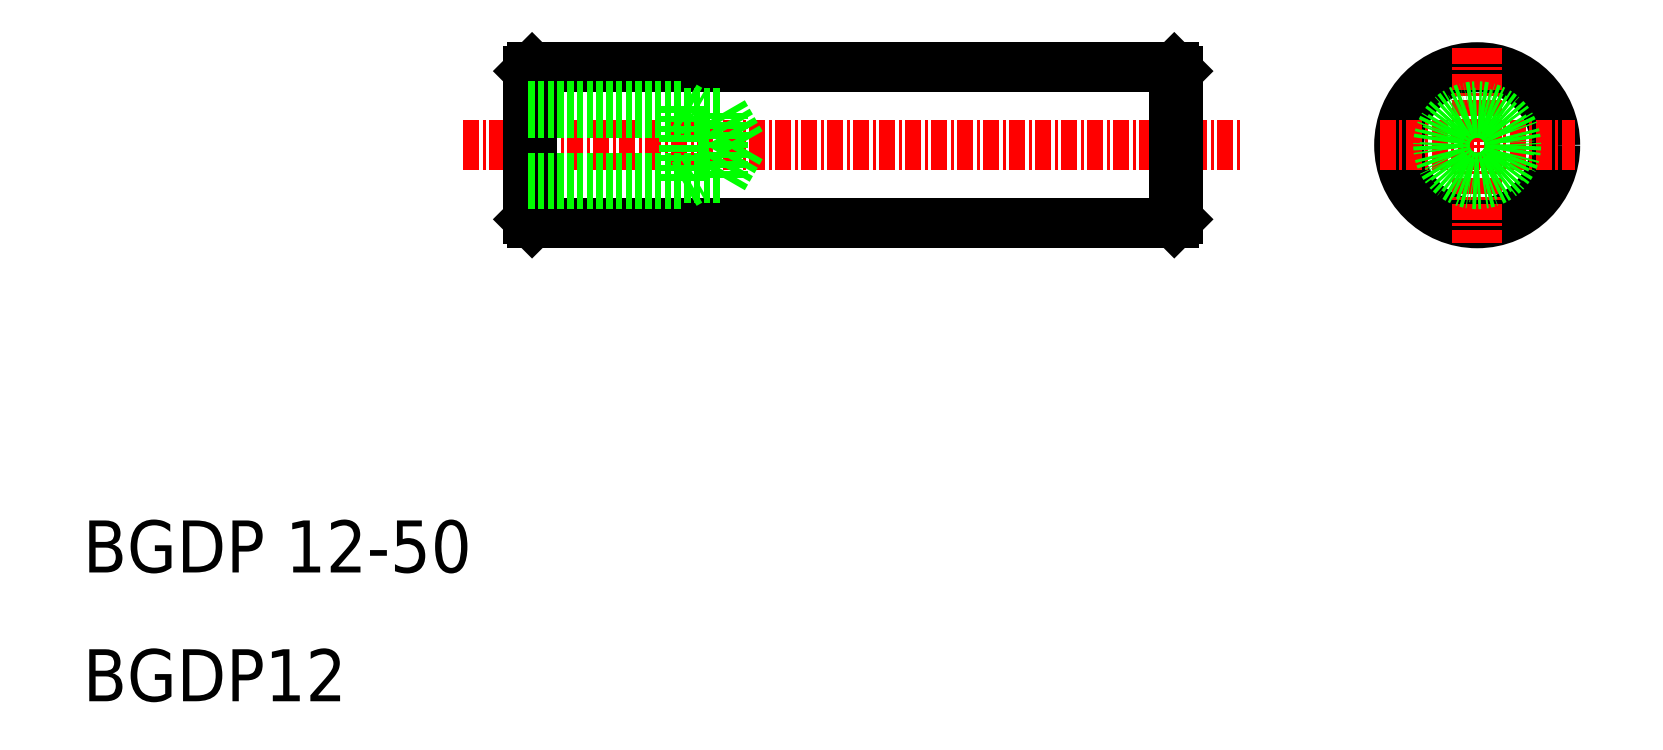
<metadata>
{"format":"dxf","ext":"dxf","renderer":"ezdxf+matplotlib","layout":"modelspace","background":"white","min_lineweight":24,"dpi":150}
</metadata>
<code>
0
SECTION
2
ENTITIES
0
TEXT
8
0
10
46.55
20
49.79
30
0
40
4
1
BGDP 12-50
0
LINE
8
CENTER
10
75.8
20
82.65
30
0
11
135.8
21
82.65
31
0
0
LINE
8
0
10
81.1
20
88.65
30
0
11
130.5
21
88.65
31
0
0
LINE
8
0
10
130.5
20
76.65
30
0
11
81.1
21
76.65
31
0
0
LINE
8
0
10
81.1
20
88.65
30
0
11
81.1
21
76.65
31
0
0
LINE
8
0
10
80.8
20
76.95
30
0
11
80.8
21
88.35
31
0
0
LINE
8
0
10
81.1
20
76.65
30
0
11
80.8
21
76.95
31
0
0
LINE
8
0
10
80.8
20
88.35
30
0
11
81.1
21
88.65
31
0
0
LINE
8
0
10
130.5
20
88.65
30
0
11
130.5
21
76.65
31
0
0
LINE
8
0
10
130.8
20
88.35
30
0
11
130.8
21
76.95
31
0
0
LINE
8
0
10
130.5
20
76.65
30
0
11
130.8
21
76.95
31
0
0
LINE
8
0
10
130.8
20
88.35
30
0
11
130.5
21
88.65
31
0
0
TEXT
8
0
10
46.55
20
39.88
30
0
40
4
1
BGDP12
0
CIRCLE
8
0
10
153.8
20
82.65
30
0
40
6
0
LINE
8
CENTER
10
146.3
20
82.65
30
0
11
161.3
21
82.65
31
0
0
LINE
8
CENTER
10
153.8
20
90.15
30
0
11
153.8
21
75.15
31
0
0
LINE
8
0
10
92.8
20
79.65
30
0
11
93.67
21
80.15
31
0
0
LINE
8
0
10
92.8
20
85.65
30
0
11
92.8
21
79.65
31
0
0
LINE
8
0
10
80.8
20
79.65
30
0
11
92.8
21
79.65
31
0
0
LINE
8
0
10
80.8
20
80.15
30
0
11
95.8
21
80.15
31
0
0
LINE
8
0
10
80.8
20
85.15
30
0
11
95.8
21
85.15
31
0
0
LINE
8
0
10
80.8
20
85.65
30
0
11
92.8
21
85.65
31
0
0
LINE
8
0
10
92.8
20
85.65
30
0
11
93.67
21
85.15
31
0
0
LINE
8
0
10
95.8
20
85.15
30
0
11
97.24
21
82.65
31
0
0
LINE
8
0
10
95.8
20
85.15
30
0
11
95.8
21
80.15
31
0
0
LINE
8
0
10
95.8
20
80.15
30
0
11
97.24
21
82.65
31
0
0
CIRCLE
8
0
10
153.8
20
82.65
30
0
40
3
0
CIRCLE
8
0
10
153.8
20
82.65
30
0
40
2.5
0
ENDSEC
0
EOF

</code>
